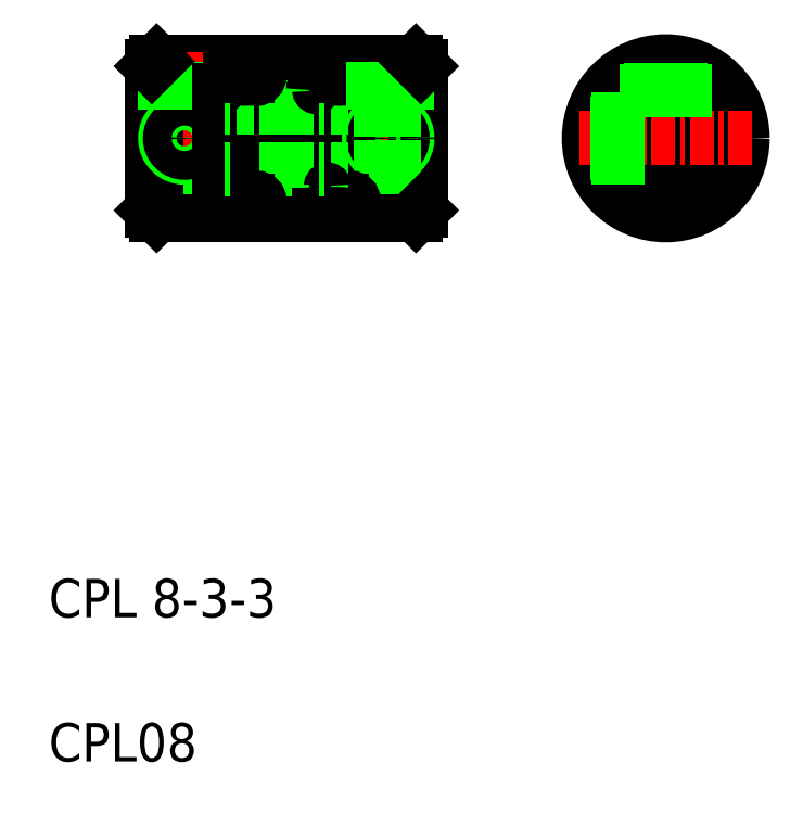
<metadata>
{"format":"dxf","ext":"dxf","renderer":"ezdxf+matplotlib","layout":"modelspace","background":"white","min_lineweight":24,"dpi":150}
</metadata>
<code>
0
SECTION
2
ENTITIES
0
LINE
8
CENTER
10
135.8
20
127.1
30
0
11
150.8
21
127.1
31
0
0
LINE
8
0
10
136.5
20
123.1
30
0
11
139.8
21
123.1
31
0
0
LINE
8
0
10
140.4
20
131.1
30
0
11
136.5
21
131.1
31
0
0
LINE
8
0
10
139.8
20
128.6
30
0
11
136.3
21
128.6
31
0
0
LINE
8
0
10
136.3
20
125.6
30
0
11
139.8
21
125.6
31
0
0
TEXT
8
0
10
130.9
20
94.63
30
0
40
2
1
CPL08
0
TEXT
8
0
10
130.9
20
102.1
30
0
40
2
1
CPL 8-3-3
0
LINE
8
CENTER
10
138
20
131.6
30
0
11
138
21
125.8
31
0
0
LINE
8
0
10
136.5
20
131.1
30
0
11
136.5
21
123.1
31
0
0
LINE
8
0
10
136.3
20
130.8
30
0
11
136.3
21
123.3
31
0
0
CIRCLE
8
0
10
138
20
127.1
30
0
40
1
0
CIRCLE
8
0
10
138
20
127.1
30
0
40
0.75
0
LINE
8
0
10
136.3
20
123.3
30
0
11
136.5
21
123.1
31
0
0
LINE
8
0
10
138.7
20
131.1
30
0
11
138.7
21
128.6
31
0
0
LINE
8
0
10
139
20
128.6
30
0
11
139
21
131.1
31
0
0
LINE
8
0
10
137.2
20
128.6
30
0
11
137.2
21
131.1
31
0
0
LINE
8
0
10
137
20
131.1
30
0
11
137
21
128.6
31
0
0
LINE
8
0
10
136.5
20
131.1
30
0
11
136.3
21
130.8
31
0
0
LINE
8
0
10
140.4
20
124.6
30
0
11
140.4
21
131.1
31
0
0
LINE
8
0
10
140.7
20
131.1
30
0
11
140.7
21
124.6
31
0
0
LINE
8
0
10
141.6
20
123.1
30
0
11
141.6
21
131.1
31
0
0
LINE
8
0
10
141.9
20
131.1
30
0
11
141.9
21
123.1
31
0
0
LINE
8
0
10
145.3
20
124.6
30
0
11
145.3
21
131.1
31
0
0
LINE
8
0
10
145.6
20
131.1
30
0
11
145.6
21
124.6
31
0
0
LINE
8
0
10
146.5
20
123.1
30
0
11
146.5
21
131.1
31
0
0
LINE
8
0
10
146.8
20
131.1
30
0
11
146.8
21
123.1
31
0
0
LINE
8
0
10
139.8
20
129.6
30
0
11
139.8
21
123.1
31
0
0
LINE
8
0
10
145
20
129.6
30
0
11
145
21
123.1
31
0
0
LINE
8
0
10
144.7
20
123.1
30
0
11
144.7
21
129.6
31
0
0
LINE
8
0
10
140.1
20
123.1
30
0
11
140.1
21
129.6
31
0
0
LINE
8
CENTER
10
163
20
131.6
30
0
11
163
21
122.6
31
0
0
LINE
8
CENTER
10
148.6
20
125.8
30
0
11
148.6
21
131.6
31
0
0
LINE
8
0
10
150
20
123.1
30
0
11
150
21
131.1
31
0
0
LINE
8
0
10
150.3
20
123.3
30
0
11
150.3
21
130.8
31
0
0
CIRCLE
8
0
10
163
20
127.1
30
0
40
4
0
CIRCLE
8
0
10
163
20
127.1
30
0
40
3.75
0
CIRCLE
8
0
10
148.6
20
127.1
30
0
40
1
0
CIRCLE
8
0
10
148.6
20
127.1
30
0
40
0.75
0
CIRCLE
8
0
10
163
20
127.1
30
0
40
1.5
0
LINE
8
0
10
146.8
20
123.1
30
0
11
150
21
123.1
31
0
0
LINE
8
0
10
146.8
20
125.6
30
0
11
150.3
21
125.6
31
0
0
LINE
8
0
10
141.9
20
123.1
30
0
11
144.7
21
123.1
31
0
0
LINE
8
0
10
141.9
20
125.4
30
0
11
144.7
21
125.4
31
0
0
LINE
8
0
10
141.3
20
123.1
30
0
11
141.6
21
123.1
31
0
0
ARC
8
0
10
141.1
20
123.8
30
0
40
0.15
50
0
51
180
0
LINE
8
0
10
141
20
123.8
30
0
11
141
21
123.1
31
0
0
LINE
8
0
10
140.1
20
123.1
30
0
11
141
21
123.1
31
0
0
LINE
8
0
10
141.3
20
123.8
30
0
11
141.3
21
123.1
31
0
0
ARC
8
0
10
141.7
20
123.8
30
0
40
0.15
50
0
51
180
0
ARC
8
0
10
140.5
20
124.6
30
0
40
0.15
50
180
51
0
0
LINE
8
0
10
140.1
20
125.4
30
0
11
140.4
21
125.4
31
0
0
LINE
8
0
10
145
20
123.1
30
0
11
145.9
21
123.1
31
0
0
LINE
8
0
10
147.6
20
123.1
30
0
11
147.6
21
123.1
31
0
0
ARC
8
0
10
146
20
123.8
30
0
40
0.15
50
0
51
180
0
LINE
8
0
10
145.9
20
123.8
30
0
11
145.9
21
123.1
31
0
0
LINE
8
0
10
146.2
20
123.1
30
0
11
146.2
21
123.8
31
0
0
LINE
8
0
10
146.2
20
123.1
30
0
11
146.5
21
123.1
31
0
0
ARC
8
0
10
146.6
20
123.8
30
0
40
0.15
50
0
51
180
0
LINE
8
0
10
145.6
20
125.4
30
0
11
146.5
21
125.4
31
0
0
ARC
8
0
10
145.4
20
124.6
30
0
40
0.15
50
180
51
0
0
LINE
8
0
10
145
20
125.4
30
0
11
145.3
21
125.4
31
0
0
LINE
8
0
10
148.4
20
123.1
30
0
11
148.4
21
123.1
31
0
0
LINE
8
0
10
150
20
123.1
30
0
11
150.3
21
123.3
31
0
0
LINE
8
CENTER
10
167.5
20
127.1
30
0
11
158.5
21
127.1
31
0
0
LINE
8
0
10
161.7
20
126.3
30
0
11
159.1
21
126.3
31
0
0
LINE
8
0
10
159.1
20
126.1
30
0
11
161.9
21
126.1
31
0
0
LINE
8
0
10
150
20
131.1
30
0
11
146.8
21
131.1
31
0
0
LINE
8
0
10
146.8
20
128.6
30
0
11
150.3
21
128.6
31
0
0
LINE
8
0
10
145.3
20
131.1
30
0
11
141.9
21
131.1
31
0
0
LINE
8
0
10
144.7
20
128.7
30
0
11
141.9
21
128.7
31
0
0
LINE
8
0
10
141.6
20
128.7
30
0
11
140.7
21
128.7
31
0
0
ARC
8
0
10
139.9
20
129.6
30
0
40
0.15
50
0
51
180
0
LINE
8
0
10
140.4
20
128.7
30
0
11
140.1
21
128.7
31
0
0
LINE
8
0
10
141.6
20
131.1
30
0
11
141.3
21
131.1
31
0
0
ARC
8
0
10
141.1
20
130.3
30
0
40
0.15
50
180
51
0
0
LINE
8
0
10
141
20
131.1
30
0
11
141
21
130.3
31
0
0
LINE
8
0
10
141
20
131.1
30
0
11
140.7
21
131.1
31
0
0
LINE
8
0
10
141.3
20
130.3
30
0
11
141.3
21
131.1
31
0
0
ARC
8
0
10
141.7
20
130.3
30
0
40
0.15
50
180
51
0
0
LINE
8
0
10
147.6
20
131.1
30
0
11
147.6
21
128.6
31
0
0
LINE
8
0
10
146.5
20
128.7
30
0
11
145.6
21
128.7
31
0
0
ARC
8
0
10
144.8
20
129.6
30
0
40
0.15
50
0
51
180
0
LINE
8
0
10
145.3
20
128.7
30
0
11
145
21
128.7
31
0
0
LINE
8
0
10
145.9
20
131.1
30
0
11
145.6
21
131.1
31
0
0
ARC
8
0
10
146
20
130.3
30
0
40
0.15
50
180
51
0
0
LINE
8
0
10
145.9
20
130.3
30
0
11
145.9
21
131.1
31
0
0
LINE
8
0
10
146.2
20
131.1
30
0
11
146.2
21
130.3
31
0
0
ARC
8
0
10
146.6
20
130.3
30
0
40
0.15
50
180
51
0
0
LINE
8
0
10
146.5
20
131.1
30
0
11
146.2
21
131.1
31
0
0
LINE
8
0
10
149.3
20
128.6
30
0
11
149.3
21
131.1
31
0
0
LINE
8
0
10
147.8
20
131.1
30
0
11
147.8
21
128.6
31
0
0
LINE
8
0
10
149.6
20
128.6
30
0
11
149.6
21
131.1
31
0
0
LINE
8
0
10
150.3
20
130.8
30
0
11
150
21
131.1
31
0
0
LINE
8
0
10
159.1
20
127.8
30
0
11
161.7
21
127.8
31
0
0
LINE
8
0
10
161.9
20
128.1
30
0
11
159.1
21
128.1
31
0
0
LINE
8
0
10
164
20
128.2
30
0
11
164
21
130.9
31
0
0
LINE
8
0
10
163.8
20
131
30
0
11
163.8
21
128.4
31
0
0
LINE
8
0
10
162.3
20
128.4
30
0
11
162.3
21
131
31
0
0
LINE
8
0
10
162
20
130.9
30
0
11
162
21
128.2
31
0
0
ENDSEC
0
EOF

</code>
